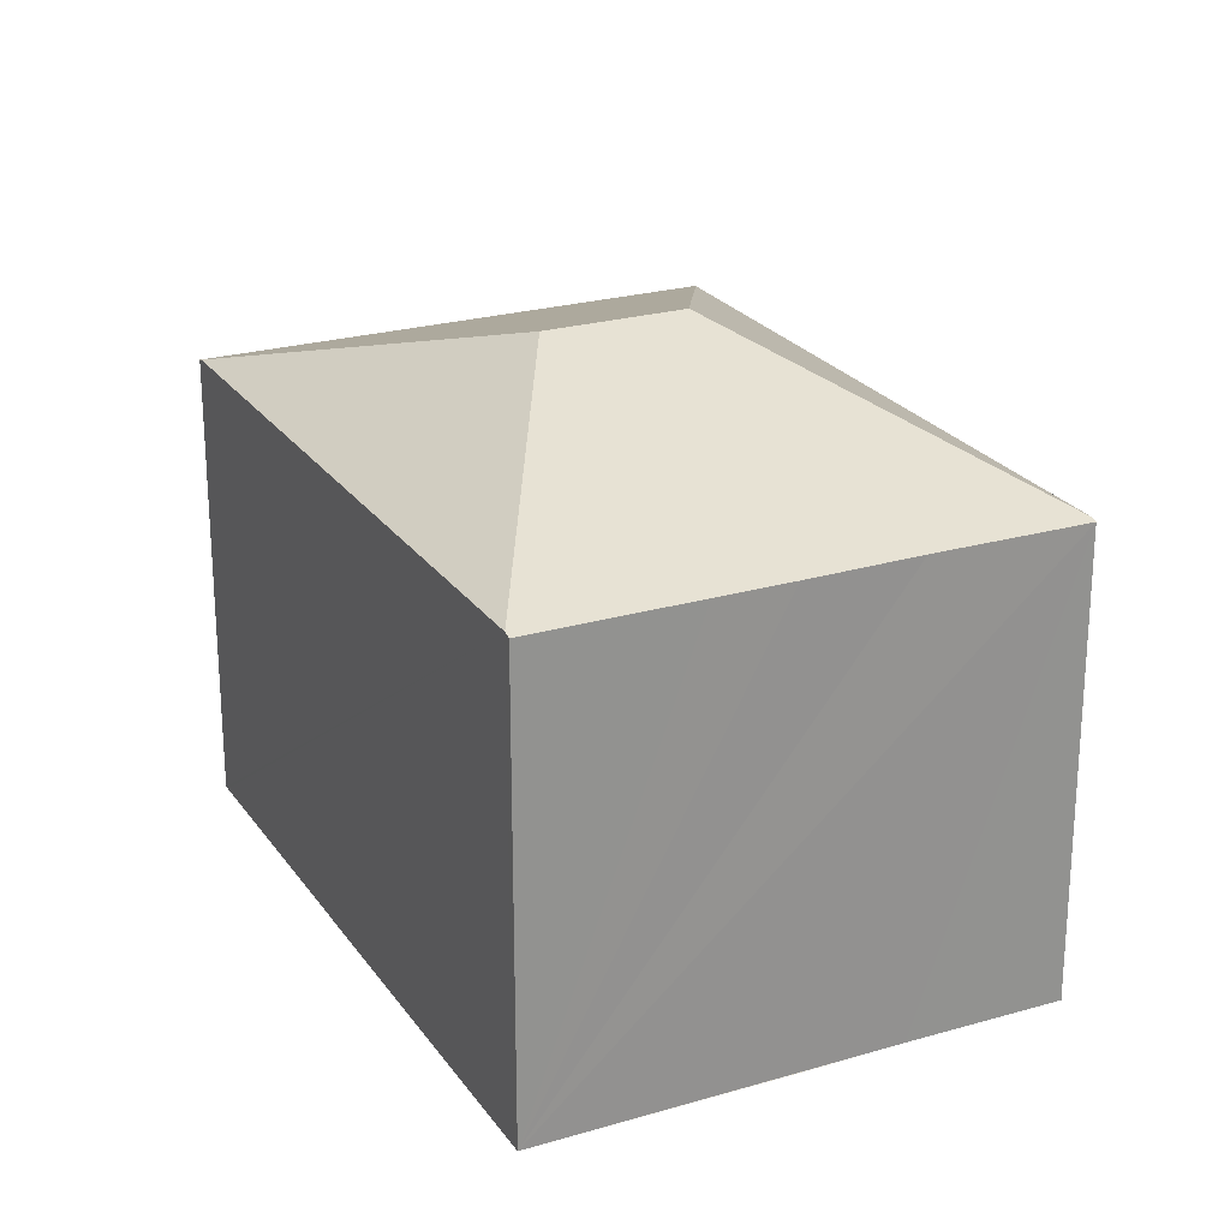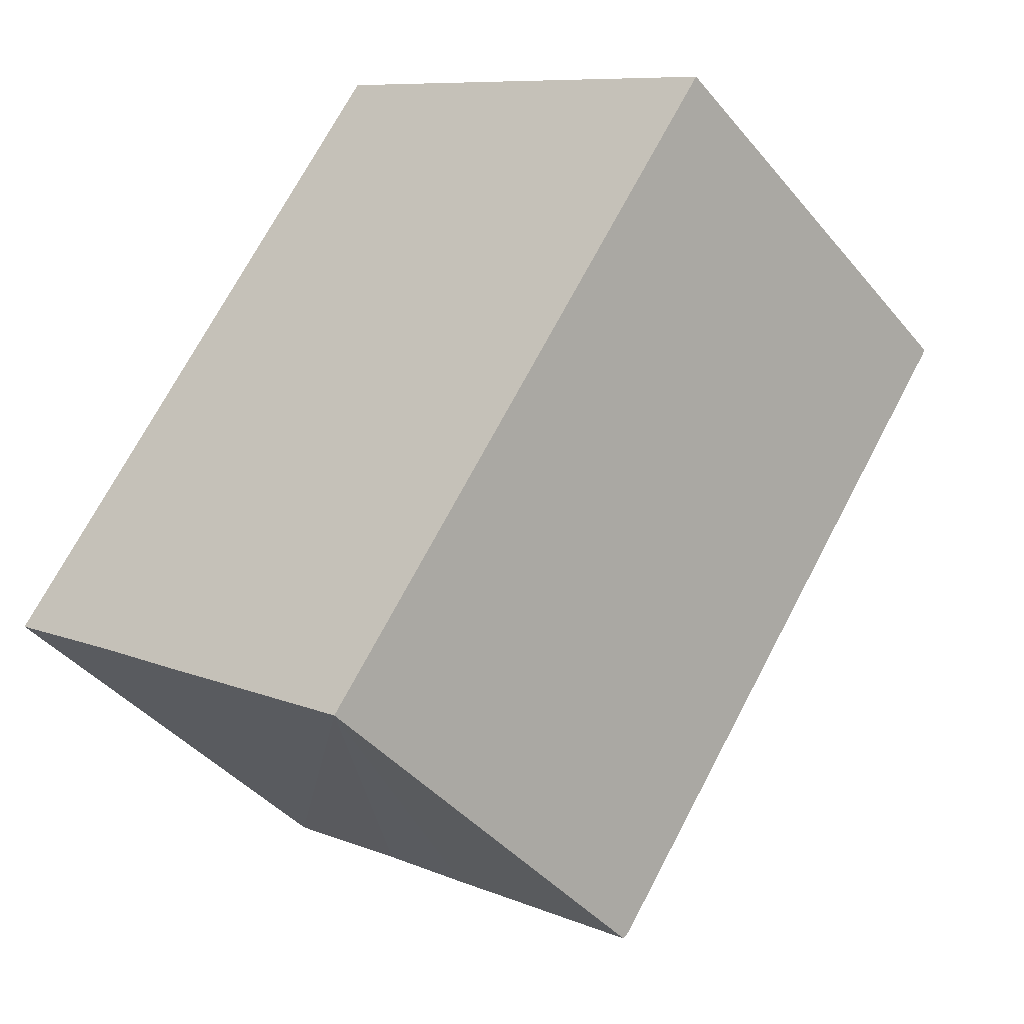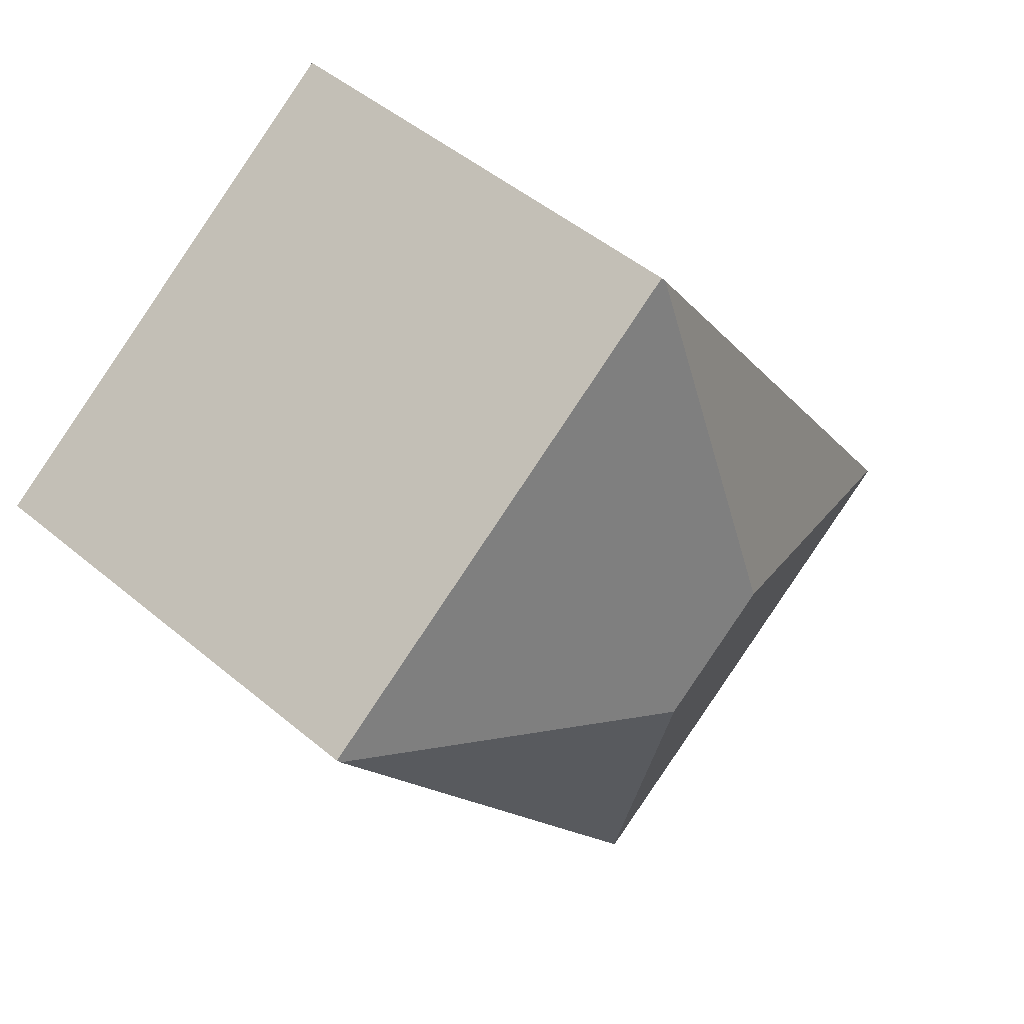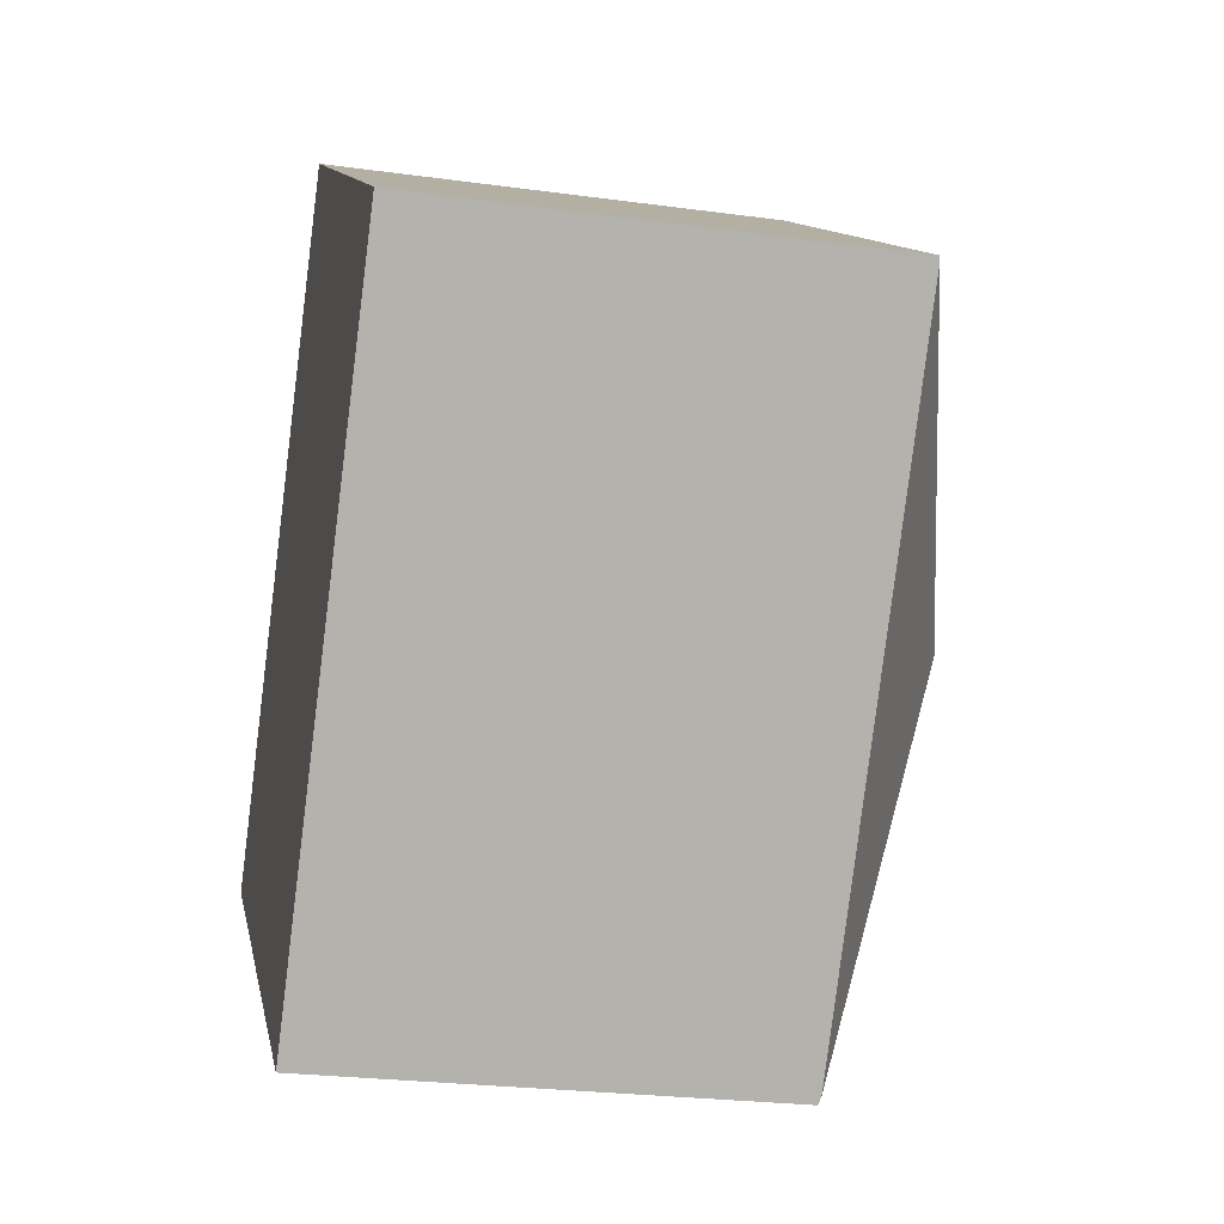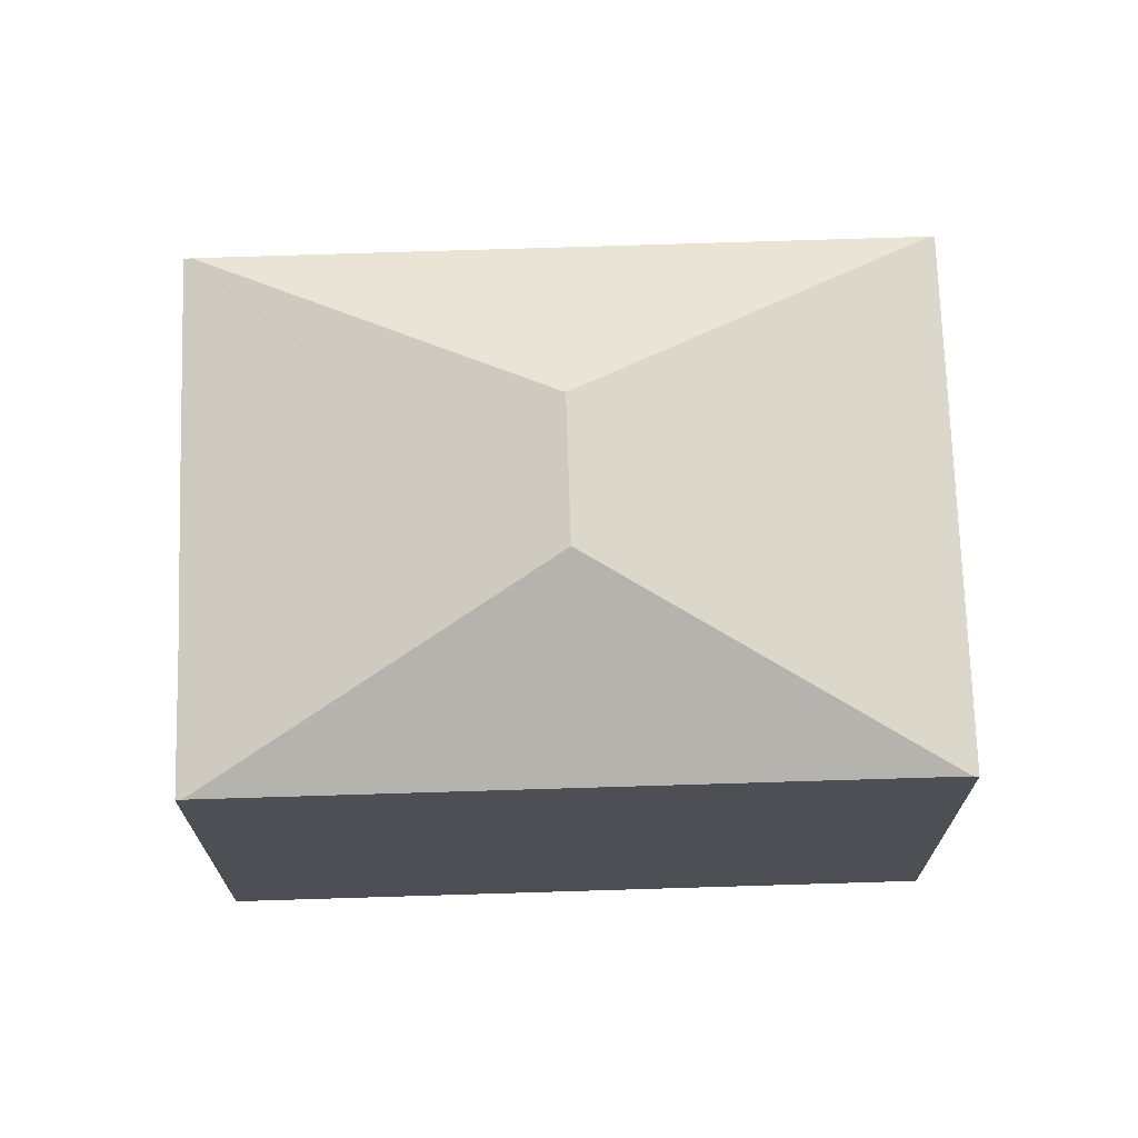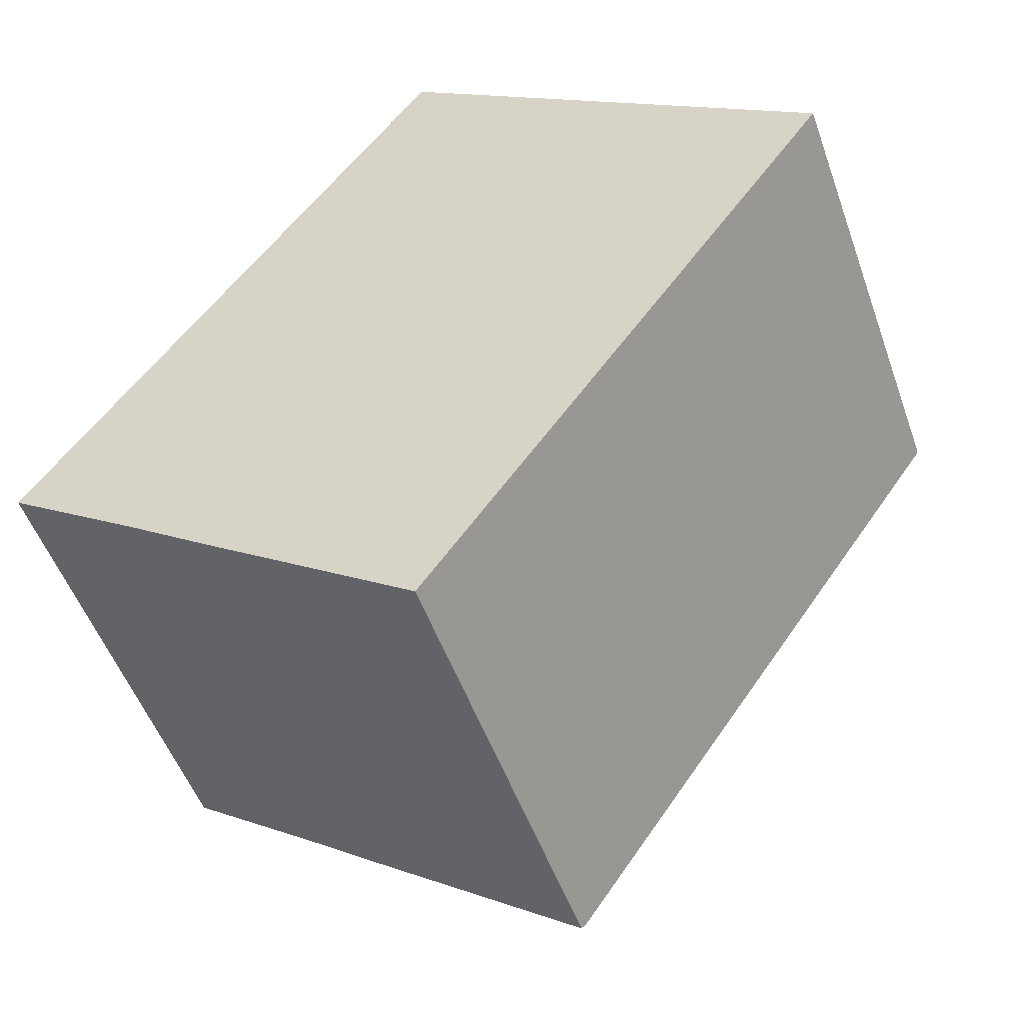
<metadata>
{"format":"obj","ext":"obj","renderer":"f3d","projection":"perspective","resolution":1024,"background":"white","views":[{"elev":23.9,"azim":-171.1,"up":"+Y"},{"elev":-41.4,"azim":35.8,"up":"+Z"},{"elev":48.5,"azim":133.0,"up":"+Z"},{"elev":-25.0,"azim":77.5,"up":"+Z"},{"elev":71.6,"azim":-56.8,"up":"+Y"},{"elev":-51.3,"azim":19.3,"up":"+Z"}]}
</metadata>
<code>
v  11.61 6.32 3.86
v  5.669 6.3 8.112
v  11.65 6.3 3.915
v  6.642 7.77 1.387
v  5.621 6.325 8.043
v  5.004 7.77 2.536
v  6.028 6.333 -4.09
v  0.05 6.325 0.072
v  1.825 6.304 -1.259
v  0 6.299 3.857e-16
v  3.152 6.3 -2.204
v  4.038 6.301 -2.823
v  4.308 6.301 -3.013
v  5.967 6.301 -4.177
v  0.548 6.325 0.784
v  4.308 6.325 6.164
v  5.967 2.558e-16 -4.177
v  1.825 7.709e-17 -1.259
v  0 0 0
v  4.308 1.845e-16 -3.013
v  4.038 1.729e-16 -2.823
v  3.152 1.35e-16 -2.204
v  0.05 -4.409e-18 0.072
v  0.548 -4.801e-17 0.784
v  4.308 -3.774e-16 6.164
v  5.669 -4.967e-16 8.112
v  5.621 -4.925e-16 8.043
v  11.65 -2.397e-16 3.915
v  11.61 -2.364e-16 3.86
v  6.028 2.504e-16 -4.09
g defaultobject
f 1 2 3
f 2 1 4
f 2 4 5
f 5 4 6
f 1 7 4
f 8 9 10
f 9 8 6
f 9 6 11
f 11 6 12
f 12 6 13
f 13 6 14
f 14 6 7
f 7 6 4
f 15 6 8
f 6 15 16
f 6 16 5
f 17 13 14
f 13 17 12
f 12 17 11
f 11 17 9
f 9 17 10
f 10 17 18
f 10 18 19
f 18 17 20
f 18 20 21
f 18 21 22
f 19 8 10
f 8 19 15
f 15 19 16
f 16 19 23
f 16 23 24
f 16 24 25
f 16 25 5
f 5 25 2
f 2 25 26
f 26 25 27
f 26 3 2
f 3 26 28
f 28 1 3
f 1 28 7
f 7 28 29
f 7 29 30
f 7 30 14
f 14 30 17
f 27 28 26
f 28 27 25
f 28 25 24
f 28 24 29
f 29 24 30
f 30 24 23
f 30 23 19
f 30 19 18
f 30 18 22
f 30 22 21
f 30 21 20
f 30 20 17

</code>
